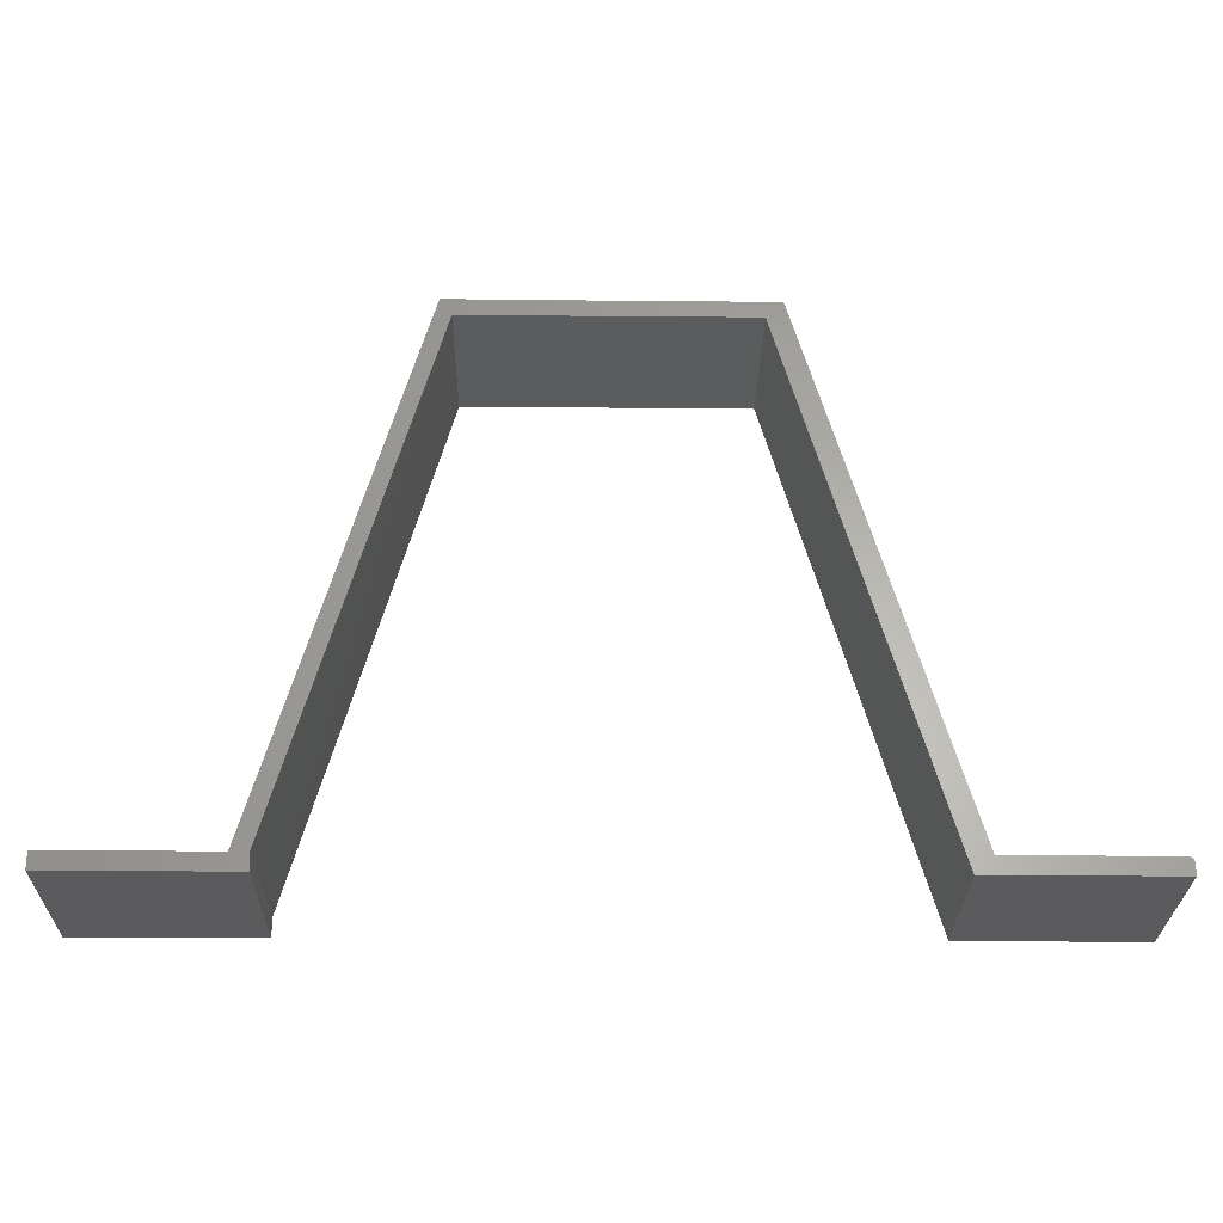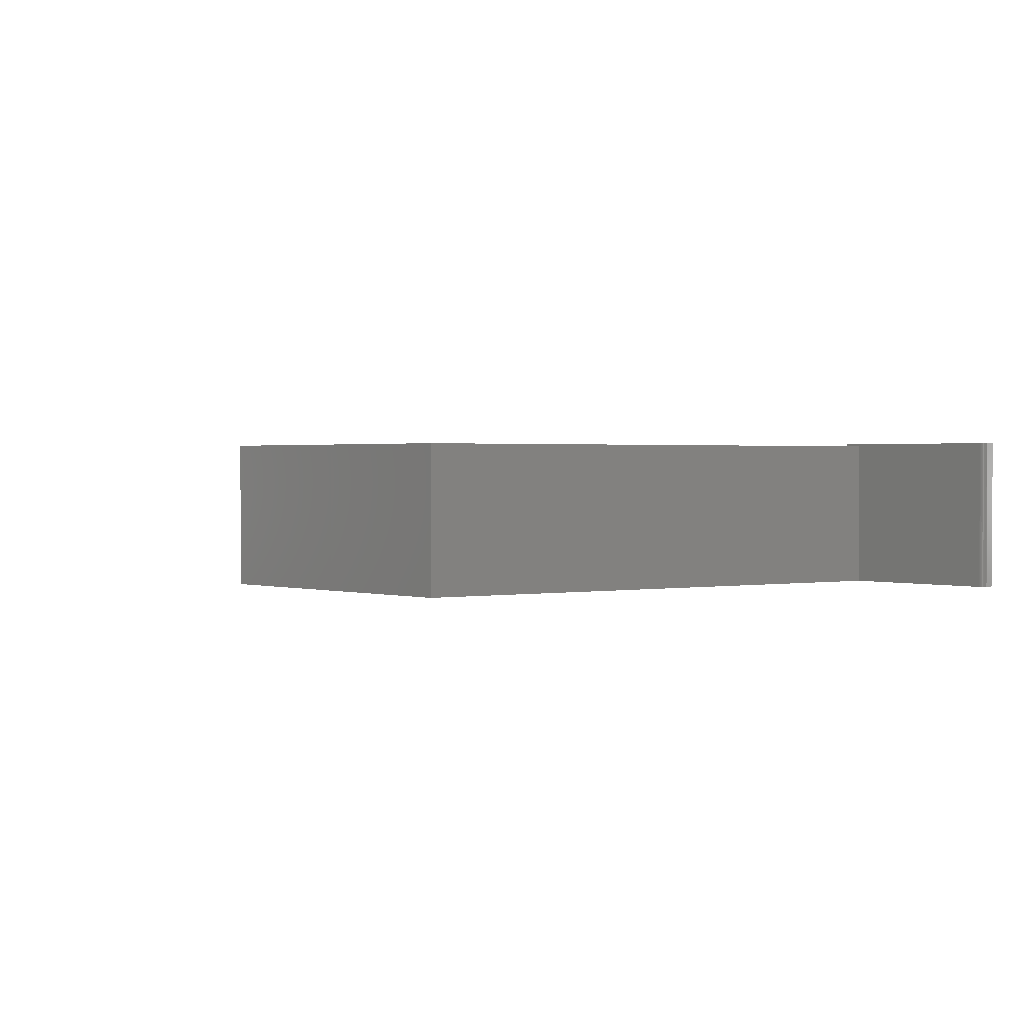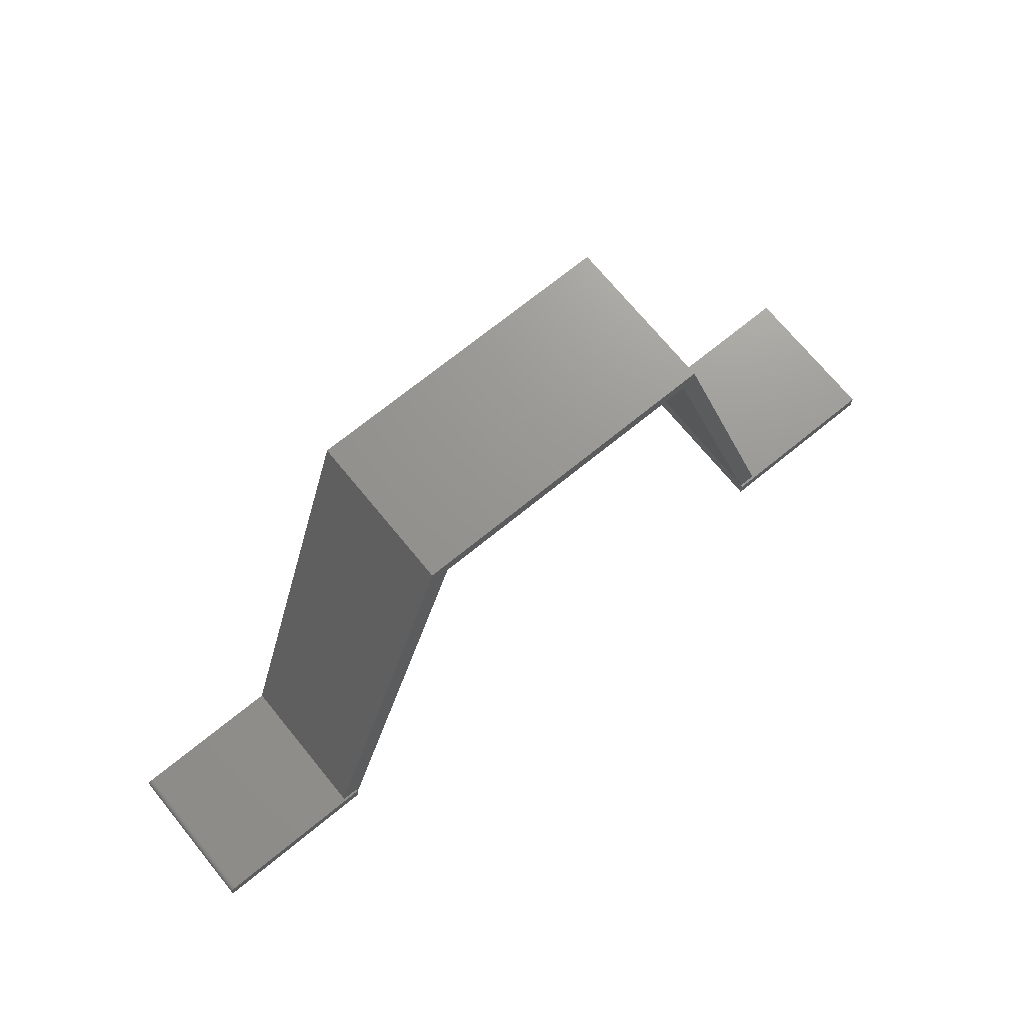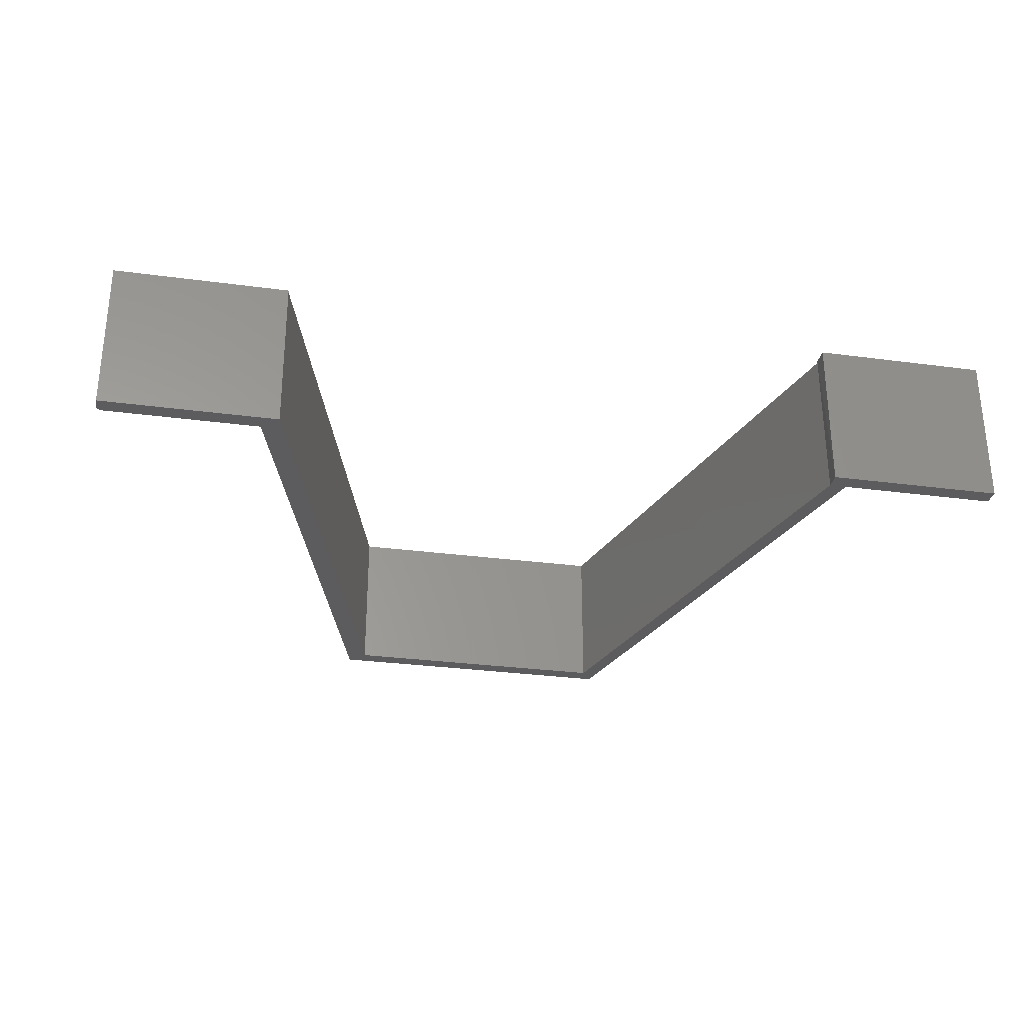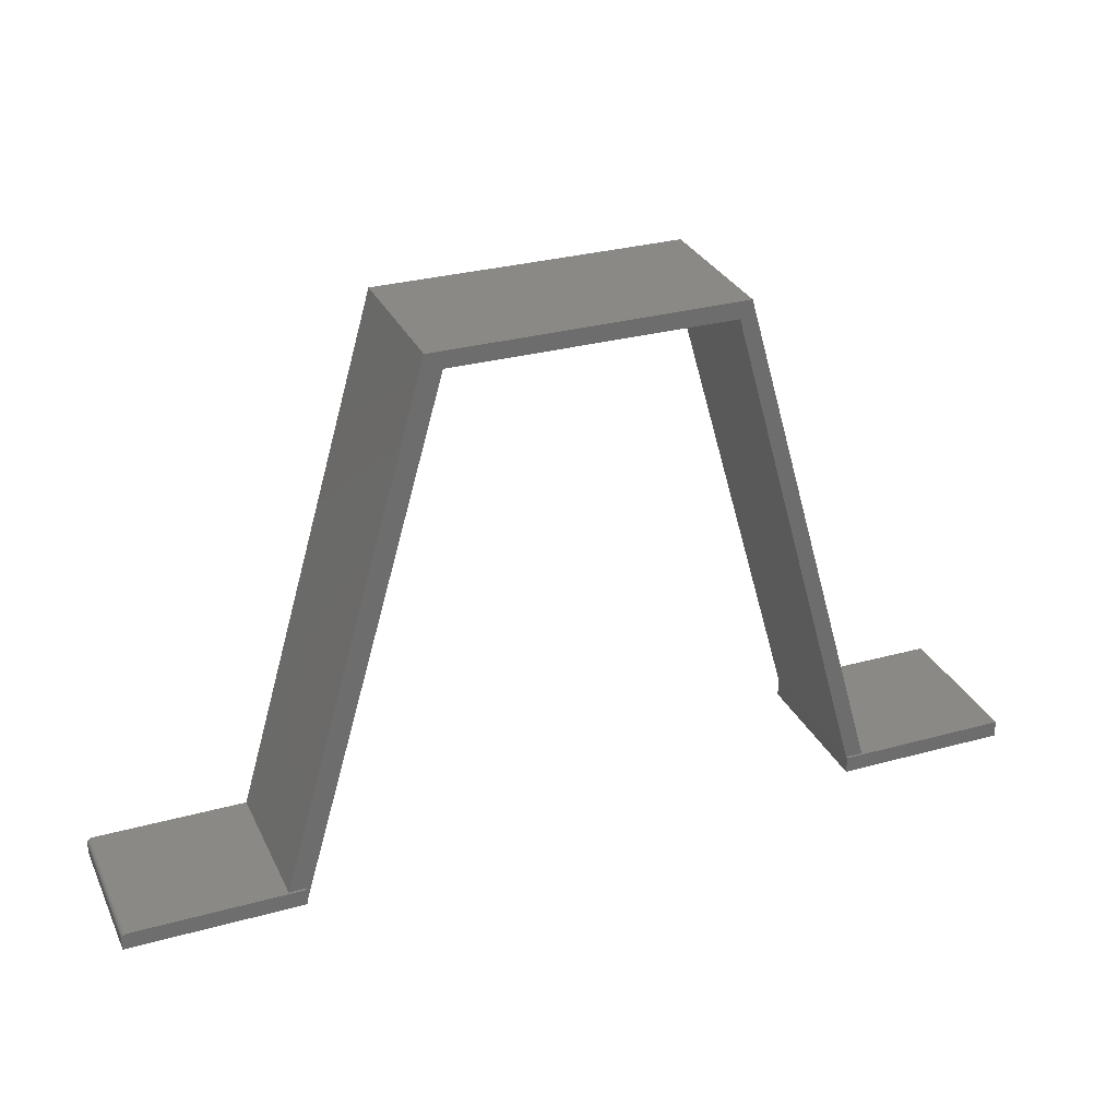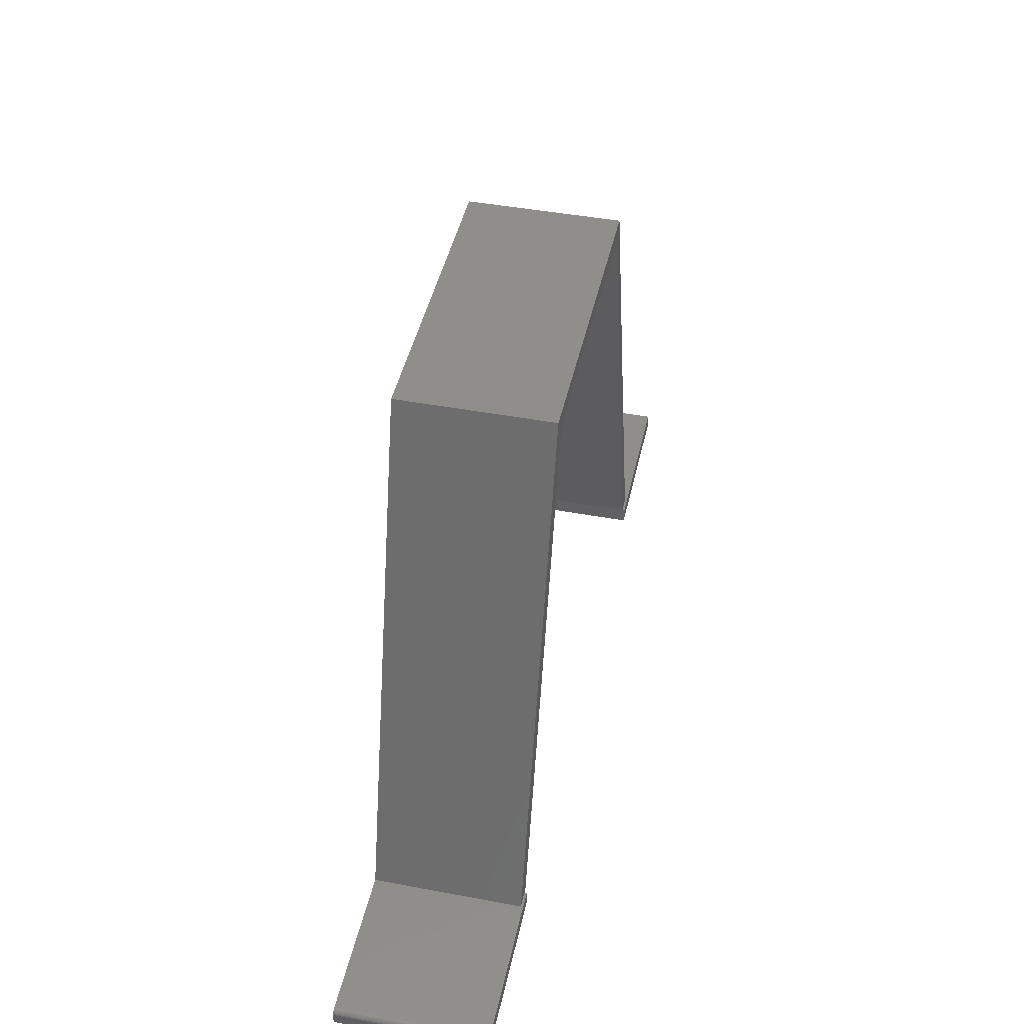
<metadata>
{"format":"stl","ext":"stl","renderer":"f3d","projection":"perspective","resolution":1024,"background":"white","views":[{"elev":-27.2,"azim":-0.8,"up":"+Z"},{"elev":1.4,"azim":44.2,"up":"+Y"},{"elev":70.7,"azim":140.8,"up":"+Z"},{"elev":-29.4,"azim":168.8,"up":"+Y"},{"elev":30.0,"azim":158.1,"up":"+Z"},{"elev":44.4,"azim":102.3,"up":"+Z"}]}
</metadata>
<code>
# stl→obj: 50 verts, 96 faces
v 0.3984 5.551e-17 0.02344
v 0.6328 0.003207 0.02344
v 0.3984 0.003207 0.02344
v 0.4216 -0.2109 0.02344
v 0.6328 -0.2109 0.02344
v 0.4216 4.682e-17 0.02344
v 0.6343 0.003207 0.02329
v 0.6372 0.003207 0.02212
v 0.6358 0.003207 0.02284
v 0.3984 0.003207 0
v 0.6383 0.003207 0.02115
v 0.6393 0.003207 0.01997
v 0.64 0.003207 0.01861
v 0.6405 0.003207 0.01715
v 0.6406 0.003207 0.01562
v 0.6406 0.003207 0
v 0.6406 -0.2109 0.01562
v 0.6406 -0.2109 -6.506e-17
v -0.2087 -0.2109 0.75
v -0.4152 -0.2109 0.02344
v -0.1929 -0.2109 0.7263
v 0.1912 -0.2109 0.7266
v 0.2141 -0.2109 0.7495
v 0.004441 -0.2109 0.7266
v -0.6328 -0.2109 0.02344
v -0.6328 -0.2109 0
v -0.3906 -0.2109 0
v -0.3916 -0.2109 0.02344
v 0.3977 -0.2109 1.163e-16
v 0.6405 -0.2109 0.01715
v 0.64 -0.2109 0.01861
v 0.6393 -0.2109 0.01997
v 0.6383 -0.2109 0.02115
v 0.6372 -0.2109 0.02212
v 0.6358 -0.2109 0.02284
v 0.6343 -0.2109 0.02329
v 0.004441 -0.2109 0.7495
v 0.3984 -1.11e-16 0
v -0.1929 1.271e-17 0.7263
v -0.4152 3.698e-19 0.02344
v -0.2087 1.183e-17 0.75
v -0.3906 -2.776e-17 0.02344
v 0.1912 3.403e-17 0.7266
v 0.004441 2.367e-17 0.7266
v 0.2141 3.531e-17 0.7495
v 0.004441 2.367e-17 0.7495
v -0.6328 0.003207 0
v -0.3906 0.003207 0
v -0.6328 0.003207 0.02344
v -0.3906 0.003207 0.02344
f 1 2 3
f 4 5 6
f 6 5 2
f 6 2 1
f 2 7 8
f 8 7 9
f 10 3 2
f 10 2 8
f 10 8 11
f 10 11 12
f 10 12 13
f 10 13 14
f 10 14 15
f 10 15 16
f 17 18 15
f 15 18 16
f 19 20 21
f 22 23 24
f 20 25 26
f 20 26 27
f 20 27 28
f 20 28 21
f 29 18 17
f 29 17 30
f 29 30 31
f 29 31 32
f 29 32 33
f 29 33 34
f 29 34 35
f 29 35 36
f 29 36 5
f 29 5 4
f 29 4 23
f 29 23 22
f 24 23 21
f 21 23 37
f 21 37 19
f 17 15 30
f 30 15 14
f 30 14 31
f 31 14 13
f 31 13 32
f 32 13 12
f 32 12 33
f 33 12 11
f 33 11 34
f 34 11 8
f 34 8 35
f 35 8 9
f 35 9 36
f 36 9 7
f 36 7 5
f 5 7 2
f 10 16 38
f 38 16 18
f 38 18 29
f 3 10 1
f 1 10 38
f 39 40 41
f 42 40 39
f 43 44 45
f 43 45 6
f 43 6 1
f 43 1 38
f 41 46 39
f 39 46 45
f 39 45 44
f 4 6 23
f 23 6 45
f 22 43 29
f 29 43 38
f 26 47 27
f 27 47 48
f 49 47 25
f 25 47 26
f 50 40 42
f 25 20 49
f 49 20 40
f 49 40 50
f 28 42 21
f 21 42 39
f 19 41 20
f 20 41 40
f 28 27 42
f 42 27 48
f 42 48 50
f 50 48 49
f 49 48 47
f 37 46 19
f 19 46 41
f 39 44 21
f 21 44 24
f 44 43 24
f 24 43 22
f 23 45 37
f 37 45 46

</code>
